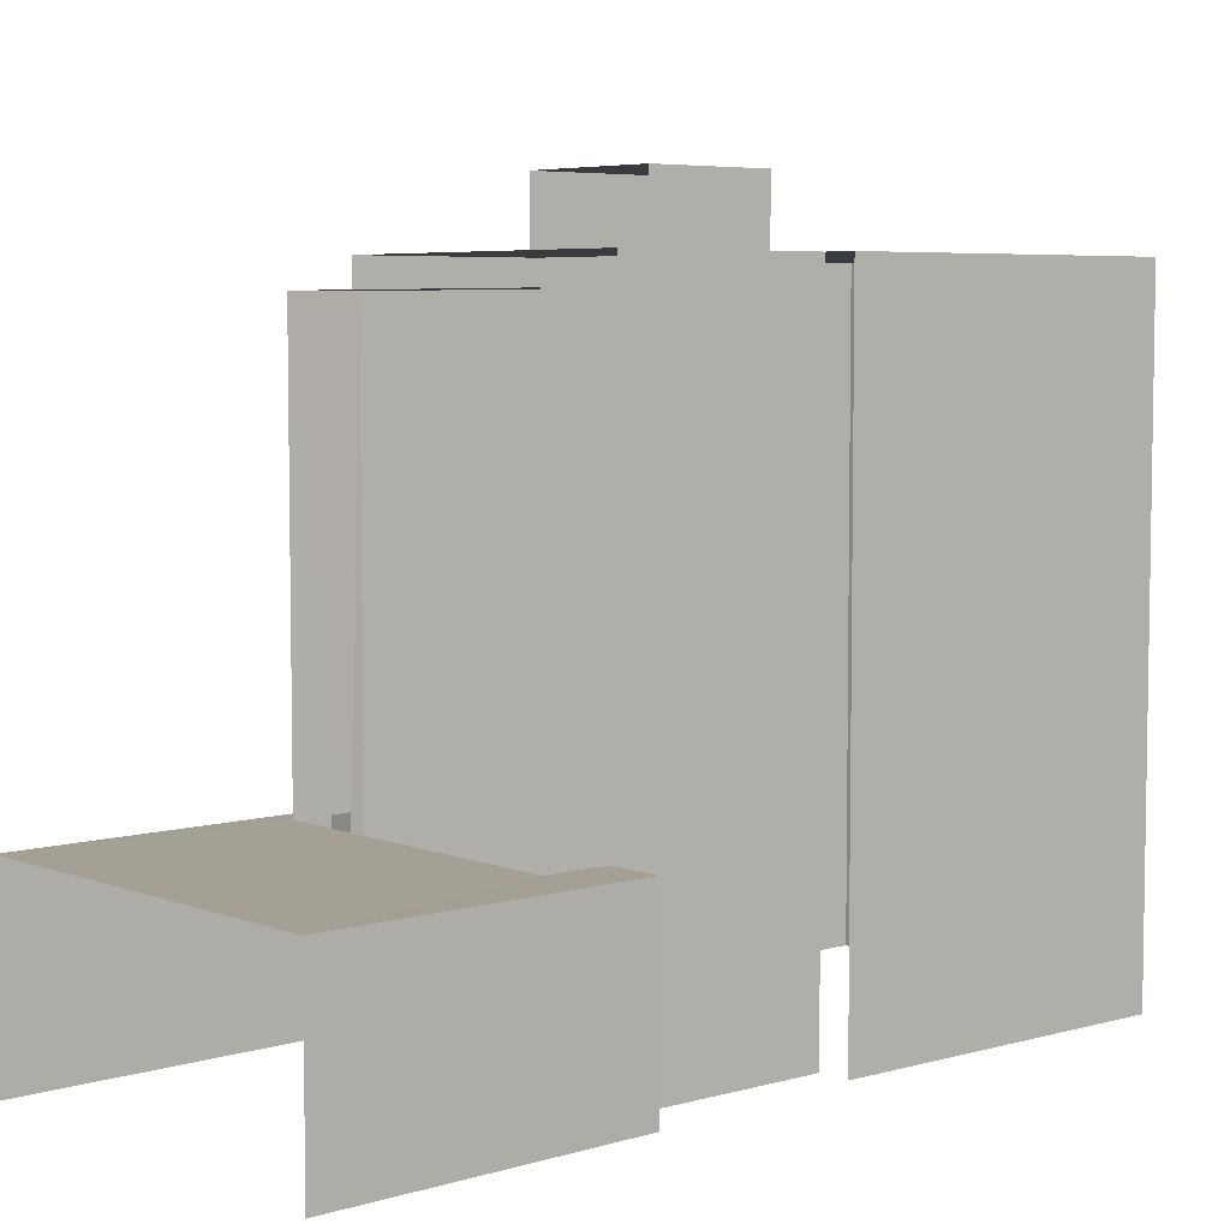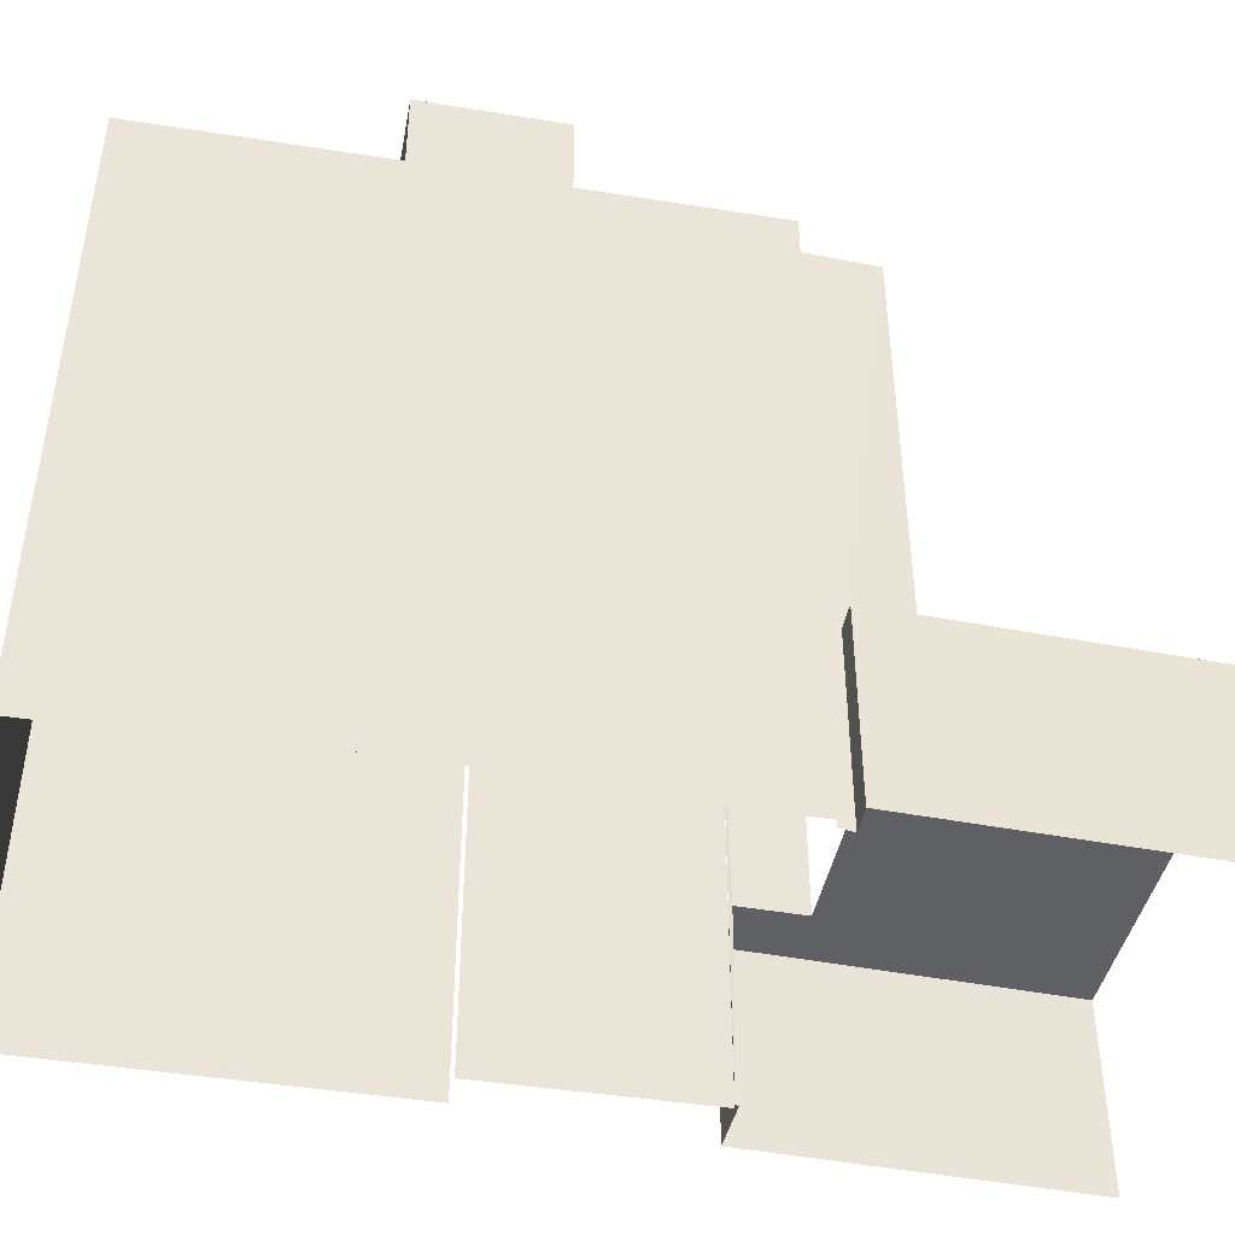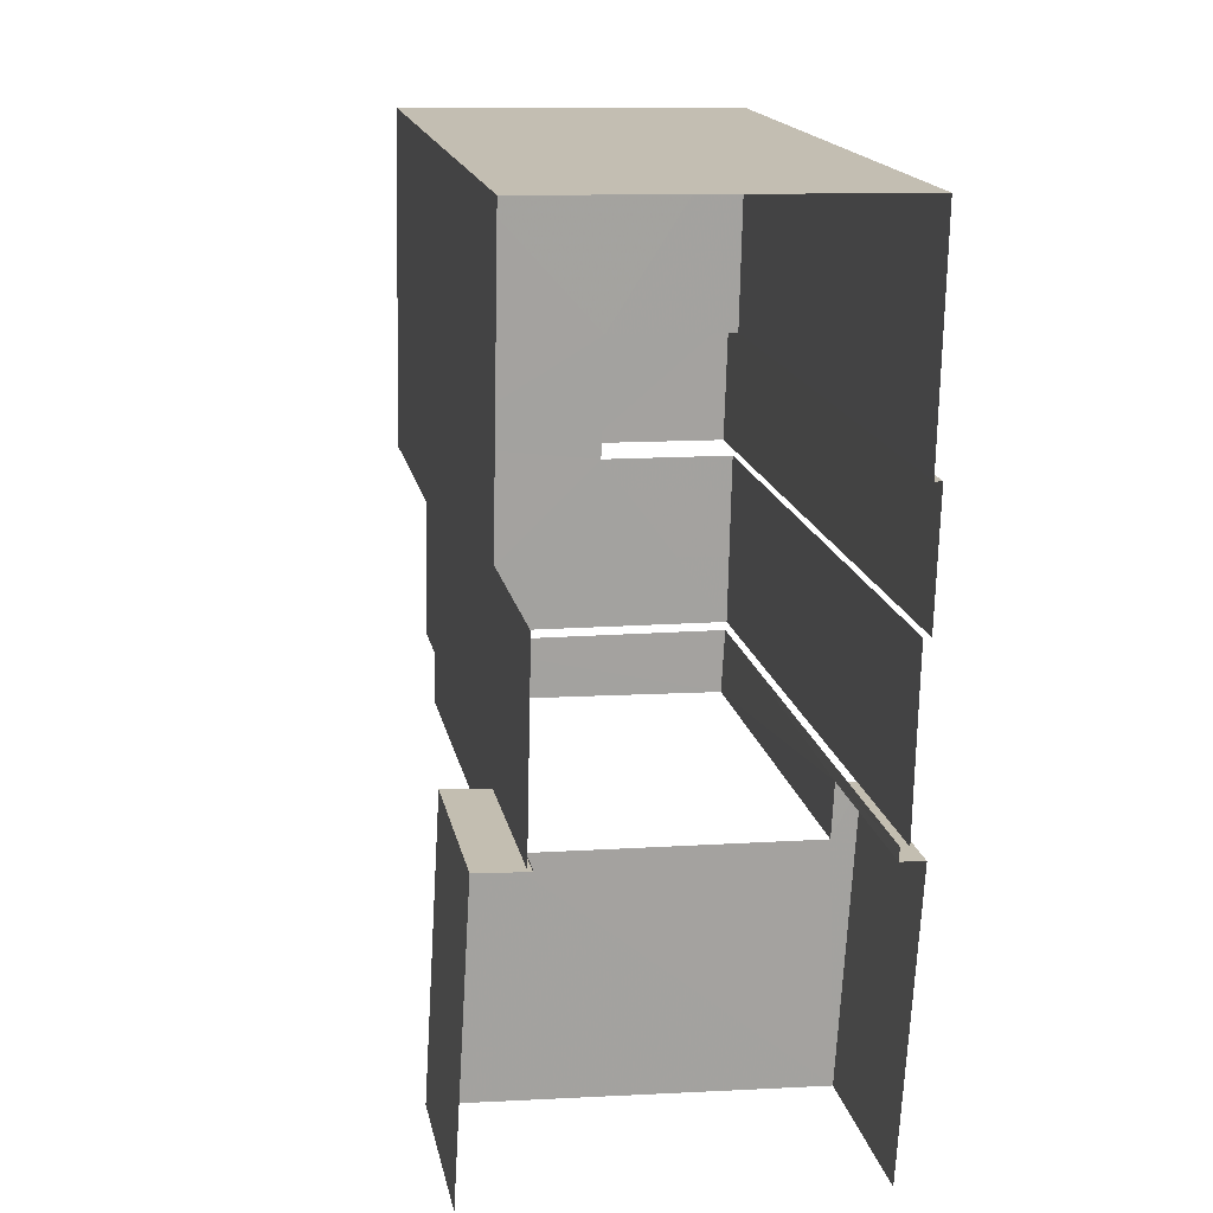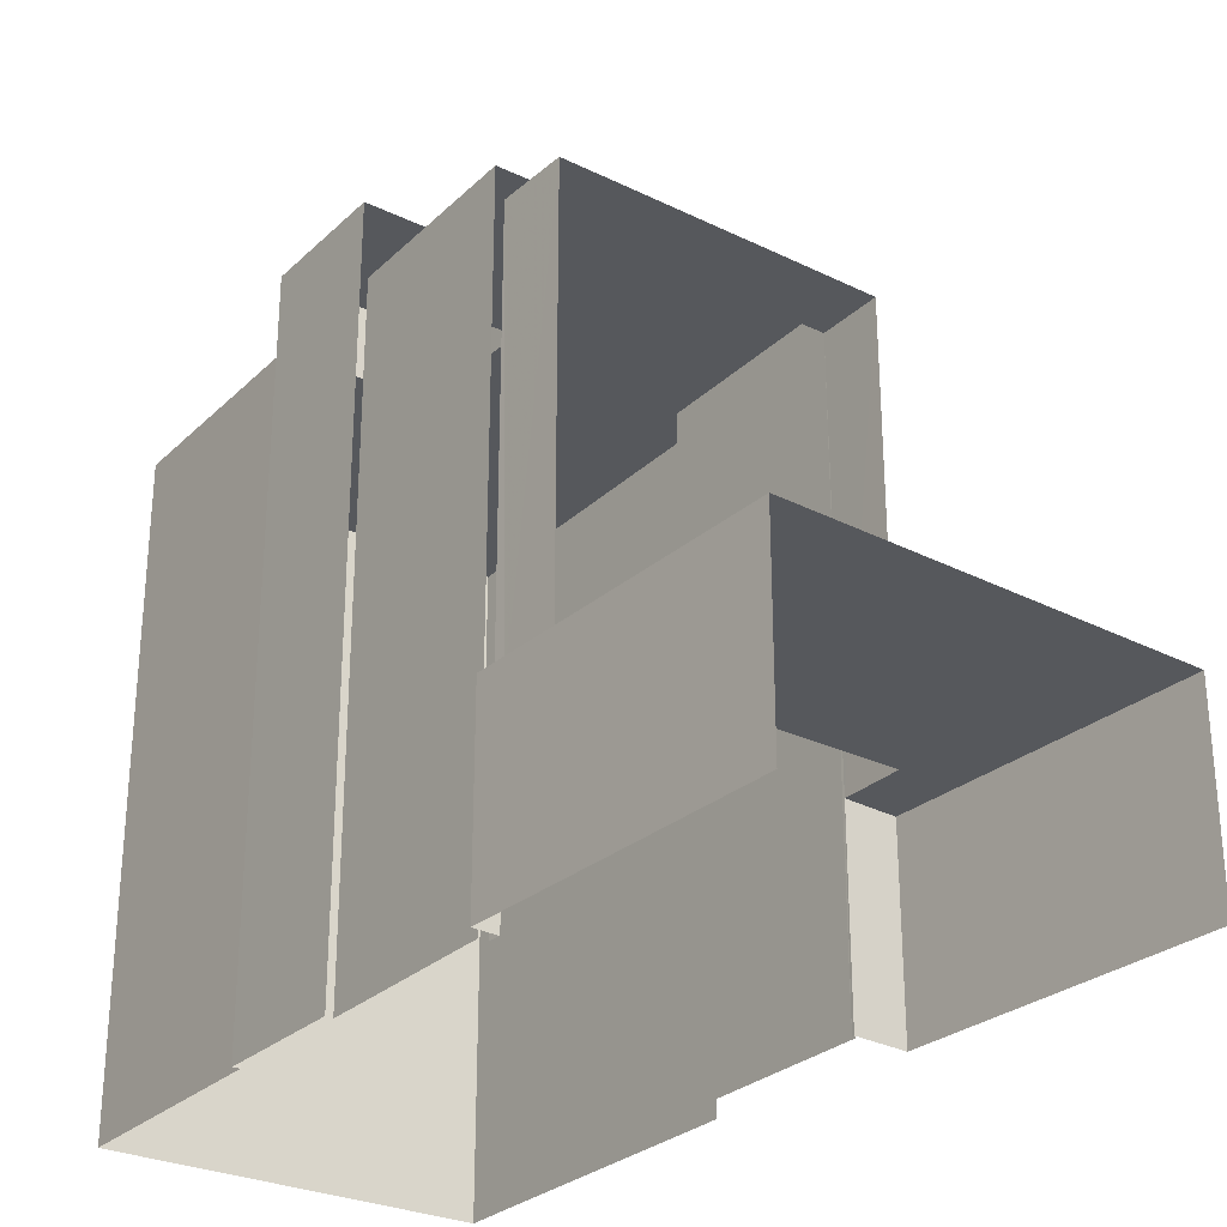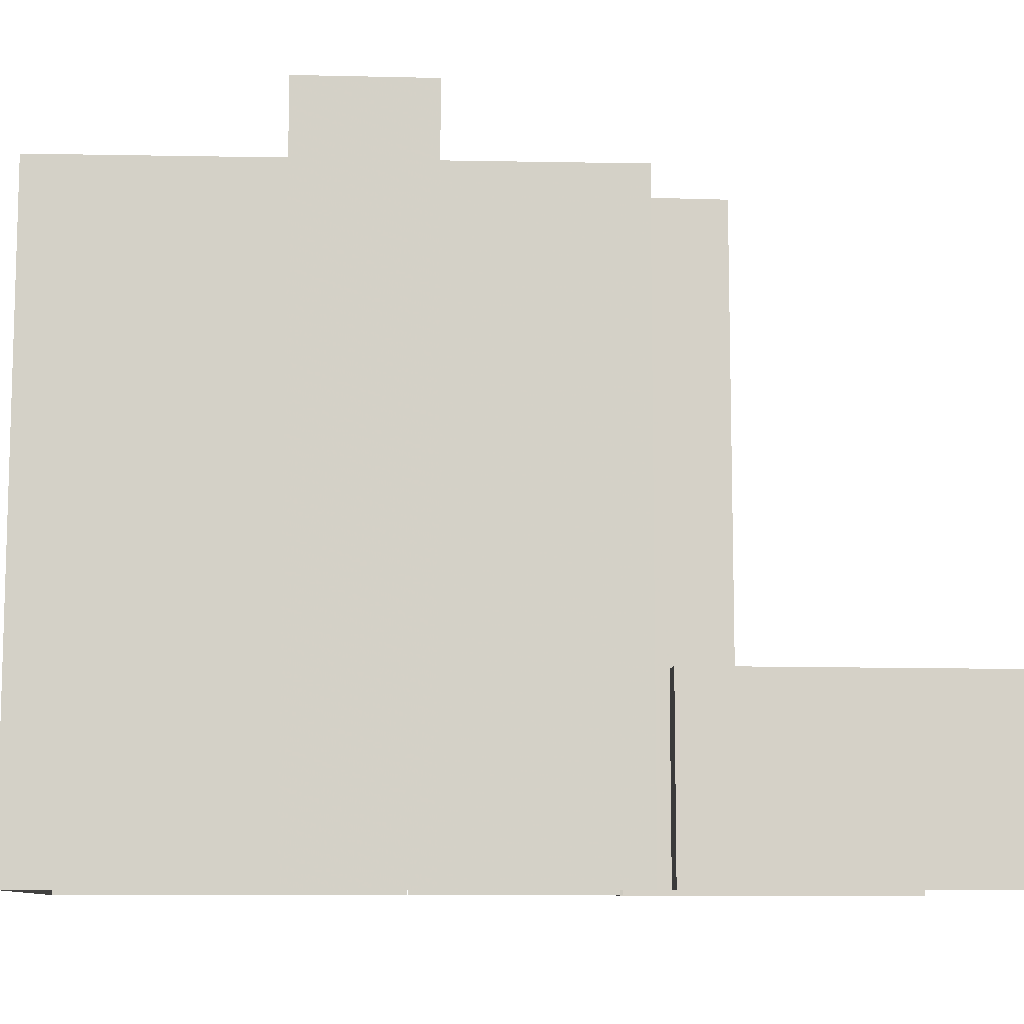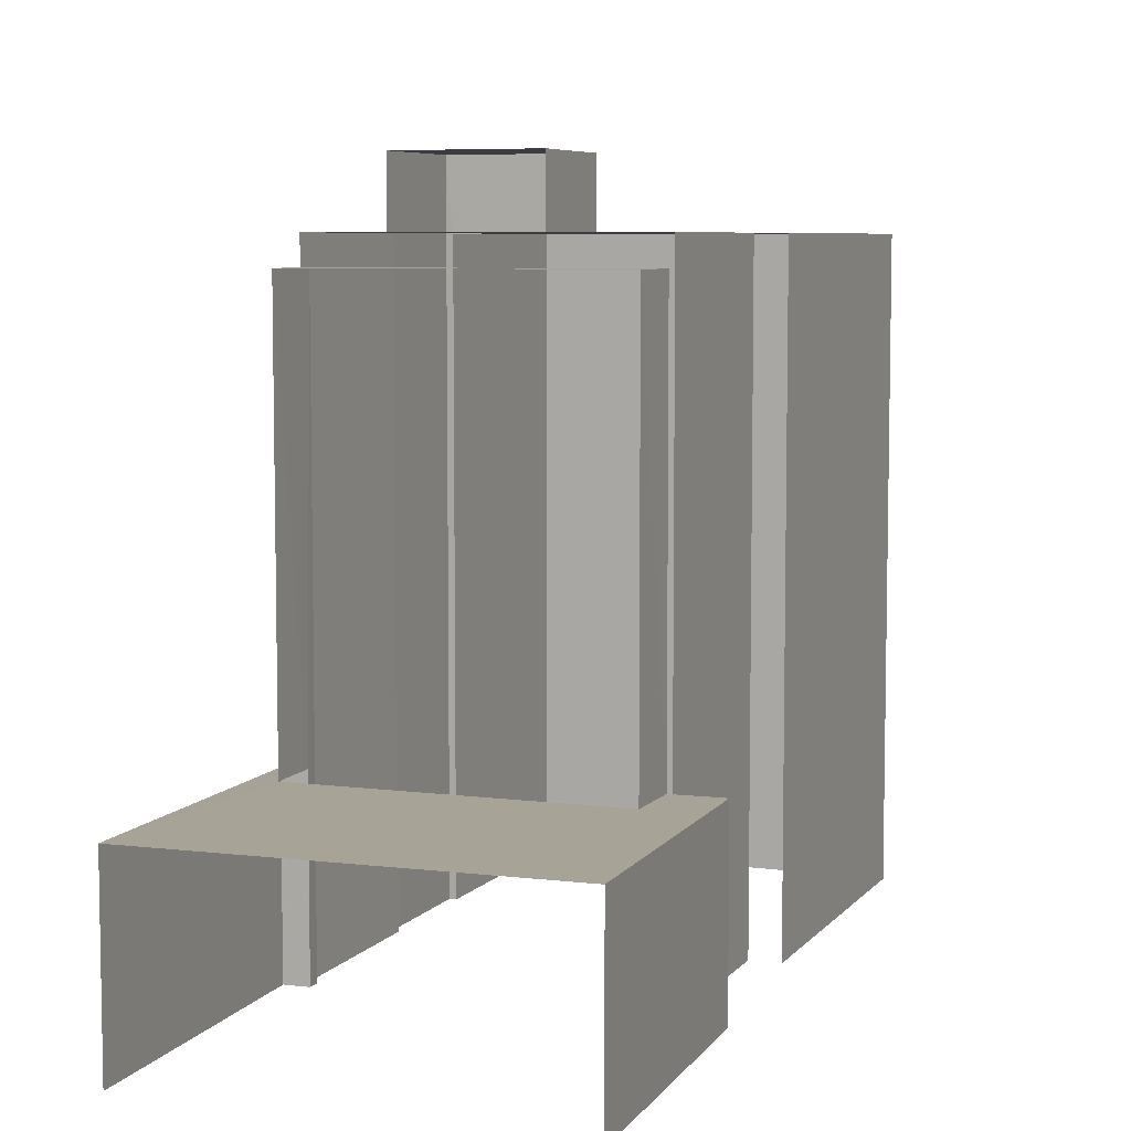
<metadata>
{"format":"obj","ext":"obj","renderer":"f3d","projection":"perspective","resolution":1024,"background":"white","views":[{"elev":5.7,"azim":51.6,"up":"+Z"},{"elev":-44.7,"azim":-99.3,"up":"+Z"},{"elev":17.5,"azim":168.5,"up":"+Y"},{"elev":-28.0,"azim":-34.4,"up":"+Z"},{"elev":-9.5,"azim":-91.7,"up":"+Z"},{"elev":6.7,"azim":22.7,"up":"+Z"}]}
</metadata>
<code>
v -2.234e+05 -1.269e+05 18.91
v -2.234e+05 -1.269e+05 18.91
v -2.234e+05 -1.269e+05 18.91
v -2.234e+05 -1.269e+05 18.91
v -2.234e+05 -1.269e+05 18.91
v -2.234e+05 -1.269e+05 18.91
v -2.234e+05 -1.269e+05 18.91
v -2.234e+05 -1.269e+05 18.91
v -2.234e+05 -1.269e+05 18.91
v -2.234e+05 -1.269e+05 18.91
v -2.234e+05 -1.269e+05 18.91
v -2.234e+05 -1.269e+05 18.91
v -2.234e+05 -1.269e+05 18.91
v -2.234e+05 -1.269e+05 18.91
v -2.234e+05 -1.269e+05 18.91
v -2.234e+05 -1.269e+05 18.91
v -2.234e+05 -1.269e+05 18.91
v -2.234e+05 -1.269e+05 18.91
v -2.234e+05 -1.269e+05 28.74
v -2.234e+05 -1.269e+05 28.74
v -2.234e+05 -1.269e+05 28.74
v -2.234e+05 -1.269e+05 28.74
v -2.234e+05 -1.269e+05 21.96
v -2.234e+05 -1.269e+05 21.96
v -2.234e+05 -1.269e+05 21.96
v -2.234e+05 -1.269e+05 21.96
v -2.234e+05 -1.269e+05 21.96
v -2.234e+05 -1.269e+05 21.96
v -2.234e+05 -1.269e+05 21.96
v -2.234e+05 -1.269e+05 21.96
v -2.234e+05 -1.269e+05 29.21
v -2.234e+05 -1.269e+05 29.21
v -2.234e+05 -1.269e+05 29.21
v -2.234e+05 -1.269e+05 29.21
v -2.234e+05 -1.269e+05 29.21
v -2.234e+05 -1.269e+05 29.21
v -2.234e+05 -1.269e+05 29.21
v -2.234e+05 -1.269e+05 29.21
v -2.234e+05 -1.269e+05 29.21
v -2.234e+05 -1.269e+05 29.21
v -2.234e+05 -1.269e+05 30.39
v -2.234e+05 -1.269e+05 30.39
v -2.234e+05 -1.269e+05 30.39
v -2.234e+05 -1.269e+05 30.39
f 1 2 3
f 3 4 5
f 6 7 8
f 9 7 6
f 5 4 10
f 11 12 9
f 13 2 14
f 15 4 16
f 13 17 18
f 12 16 7
f 16 18 7
f 13 3 2
f 4 3 13
f 9 12 7
f 4 18 16
f 4 13 18
f 40 13 14
f 40 38 13
f 26 9 6
f 26 27 9
f 29 21 20
f 29 23 21
f 10 31 44
f 44 31 41
f 10 4 31
f 41 31 33
f 18 17 19
f 17 34 19
f 16 22 15
f 22 34 32
f 19 34 22
f 15 22 32
f 19 20 21
f 19 22 20
f 23 24 25
f 24 23 26
f 26 23 27
f 28 29 30
f 27 29 28
f 23 29 27
f 31 32 33
f 32 34 33
f 35 36 37
f 37 33 38
f 35 37 39
f 39 38 40
f 33 34 38
f 37 38 39
f 41 42 43
f 44 41 43
f 28 11 9
f 27 28 9
f 16 30 22
f 22 30 20
f 16 12 30
f 20 30 29
f 26 6 8
f 24 26 8
f 12 11 28
f 30 12 28
f 31 15 32
f 31 4 15
f 34 17 13
f 38 34 13
f 3 5 36
f 5 43 36
f 36 42 37
f 36 43 42
f 7 18 25
f 18 19 25
f 25 21 23
f 25 19 21
f 39 2 1
f 35 39 1
f 39 14 2
f 39 40 14
f 3 35 1
f 3 36 35
f 7 24 8
f 7 25 24
f 33 42 41
f 33 37 42
f 44 5 10
f 44 43 5

</code>
